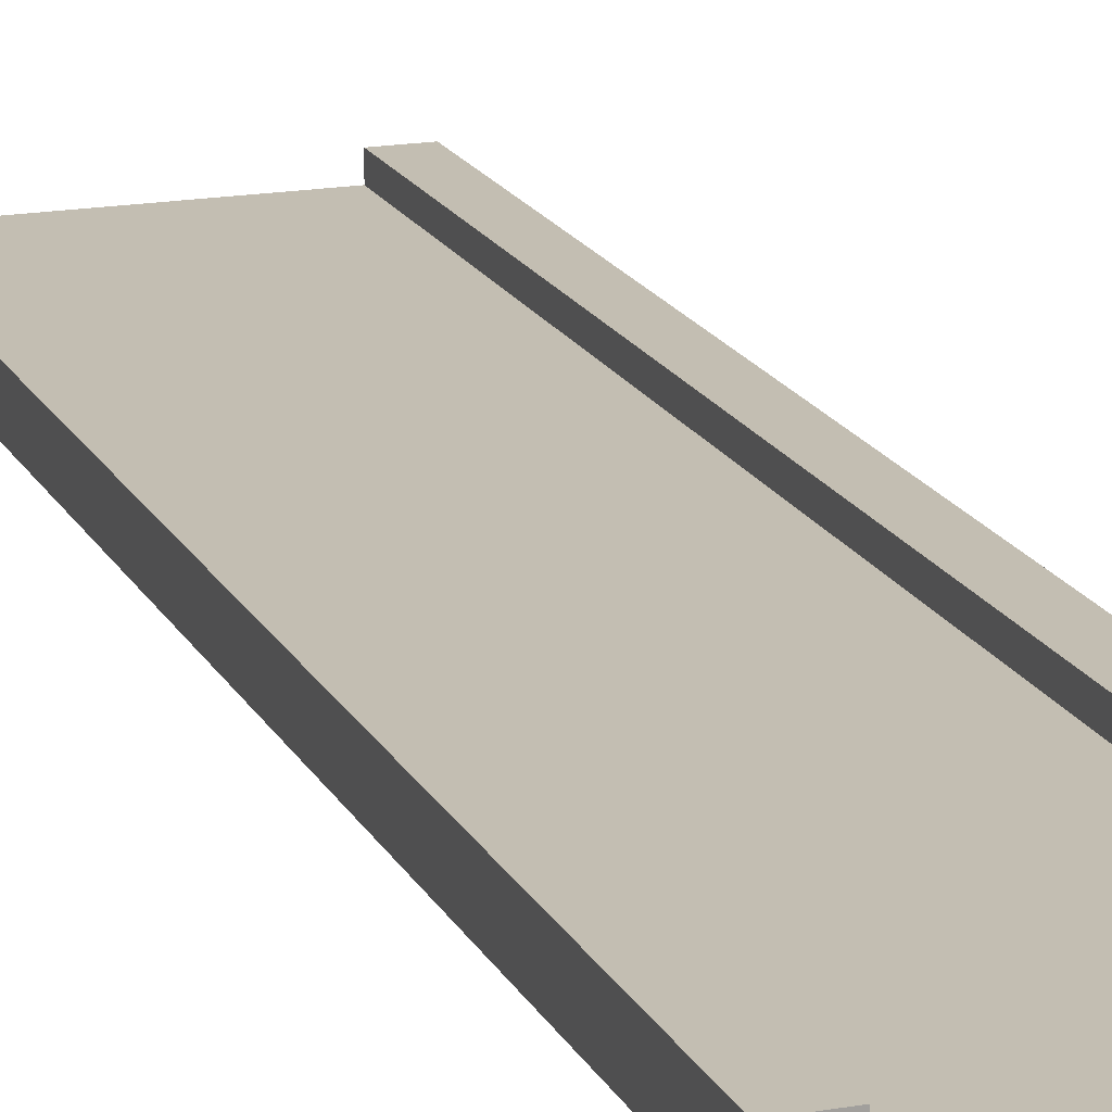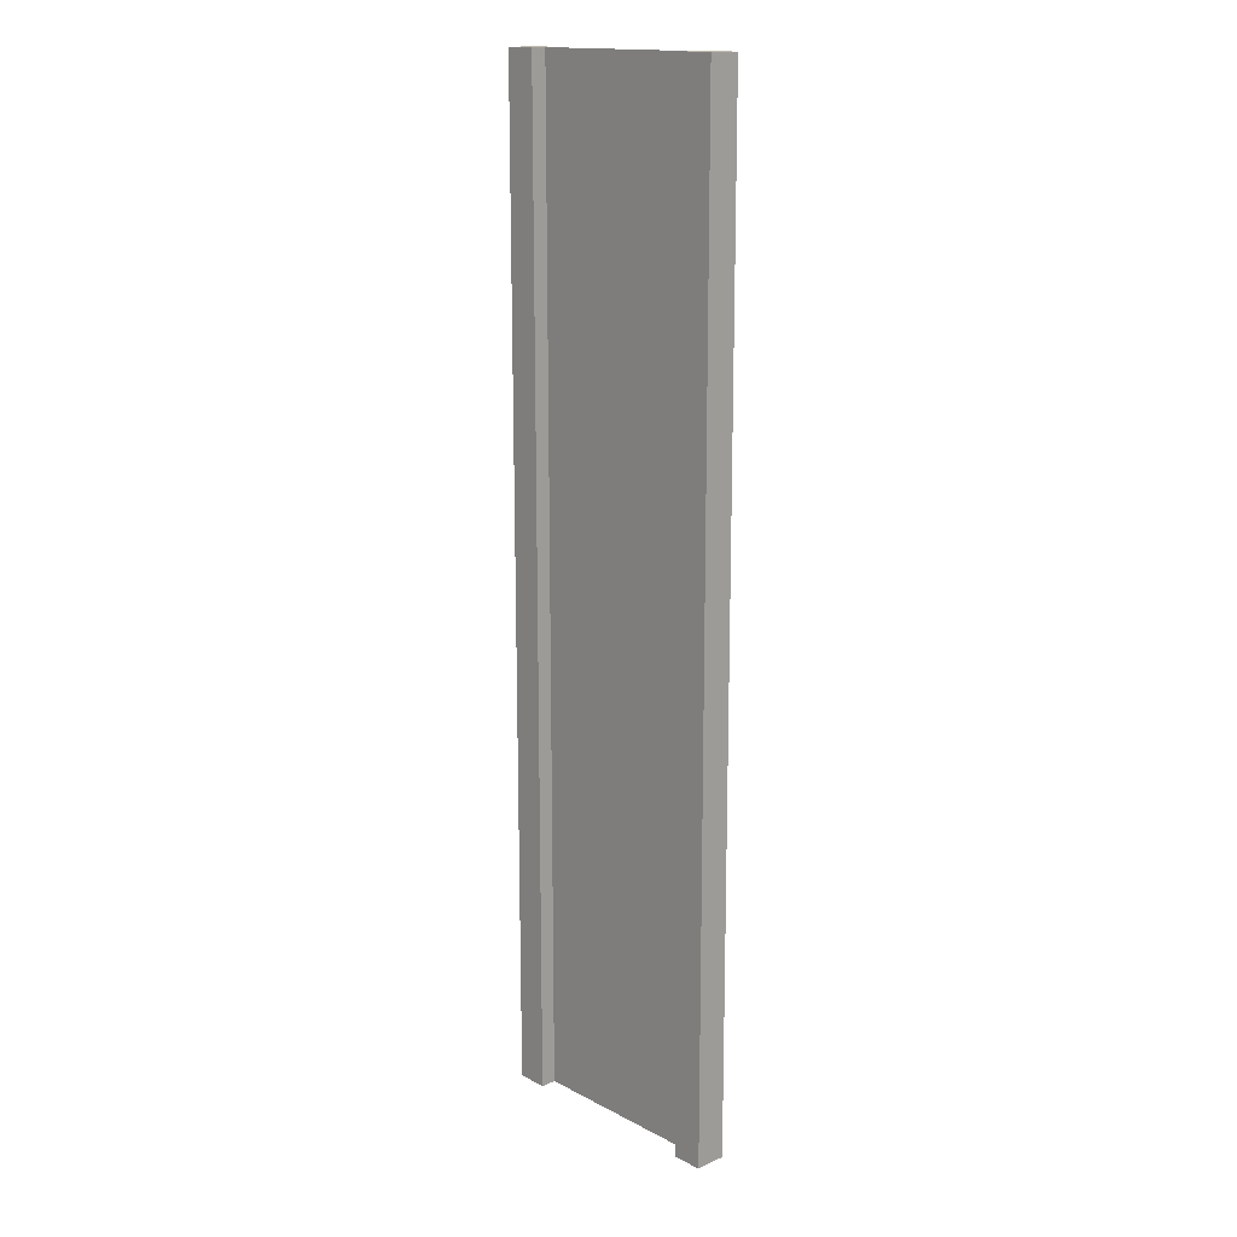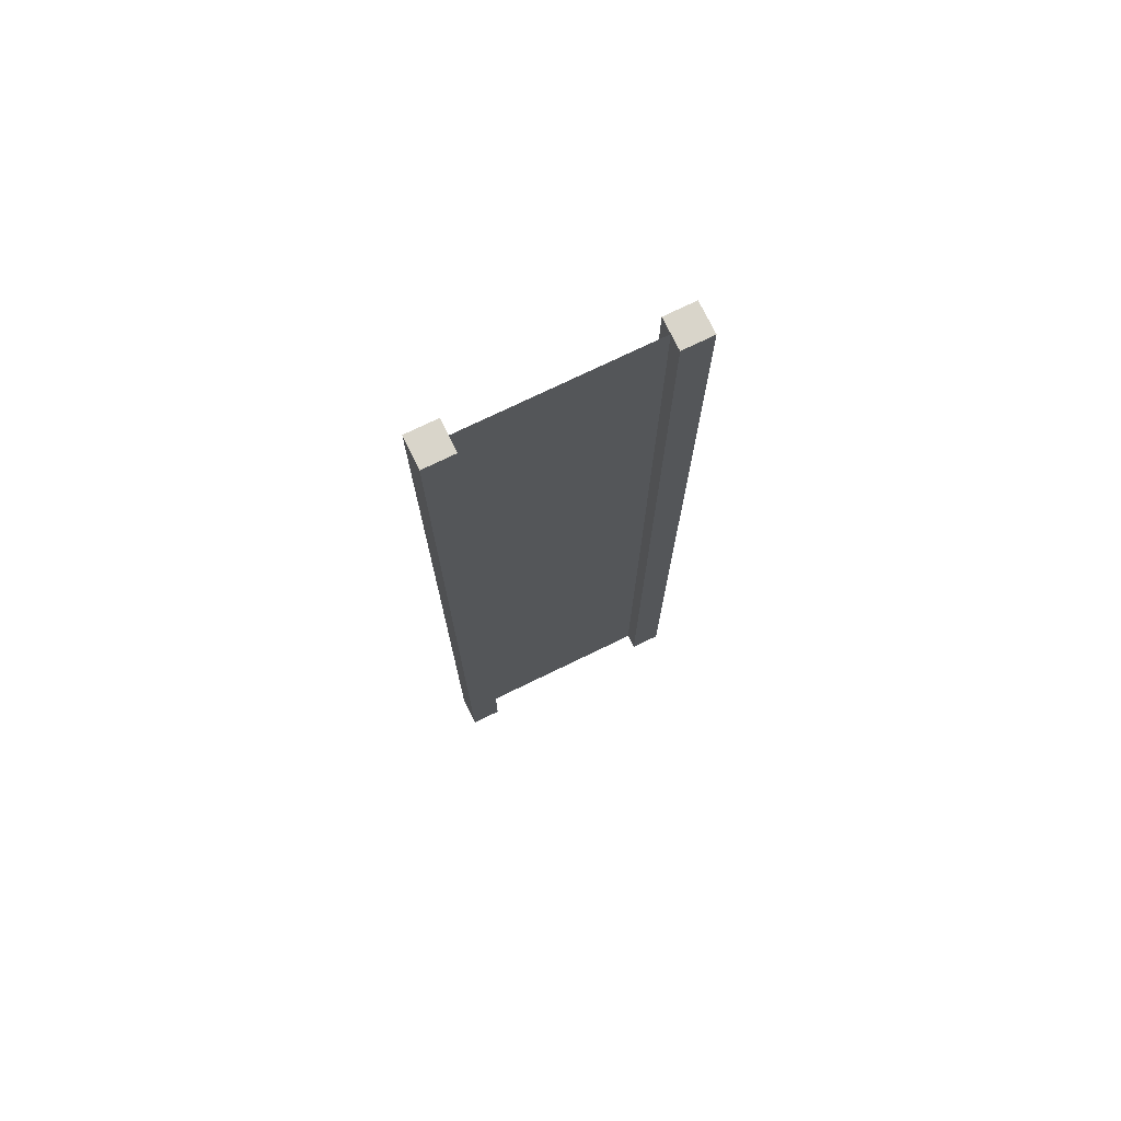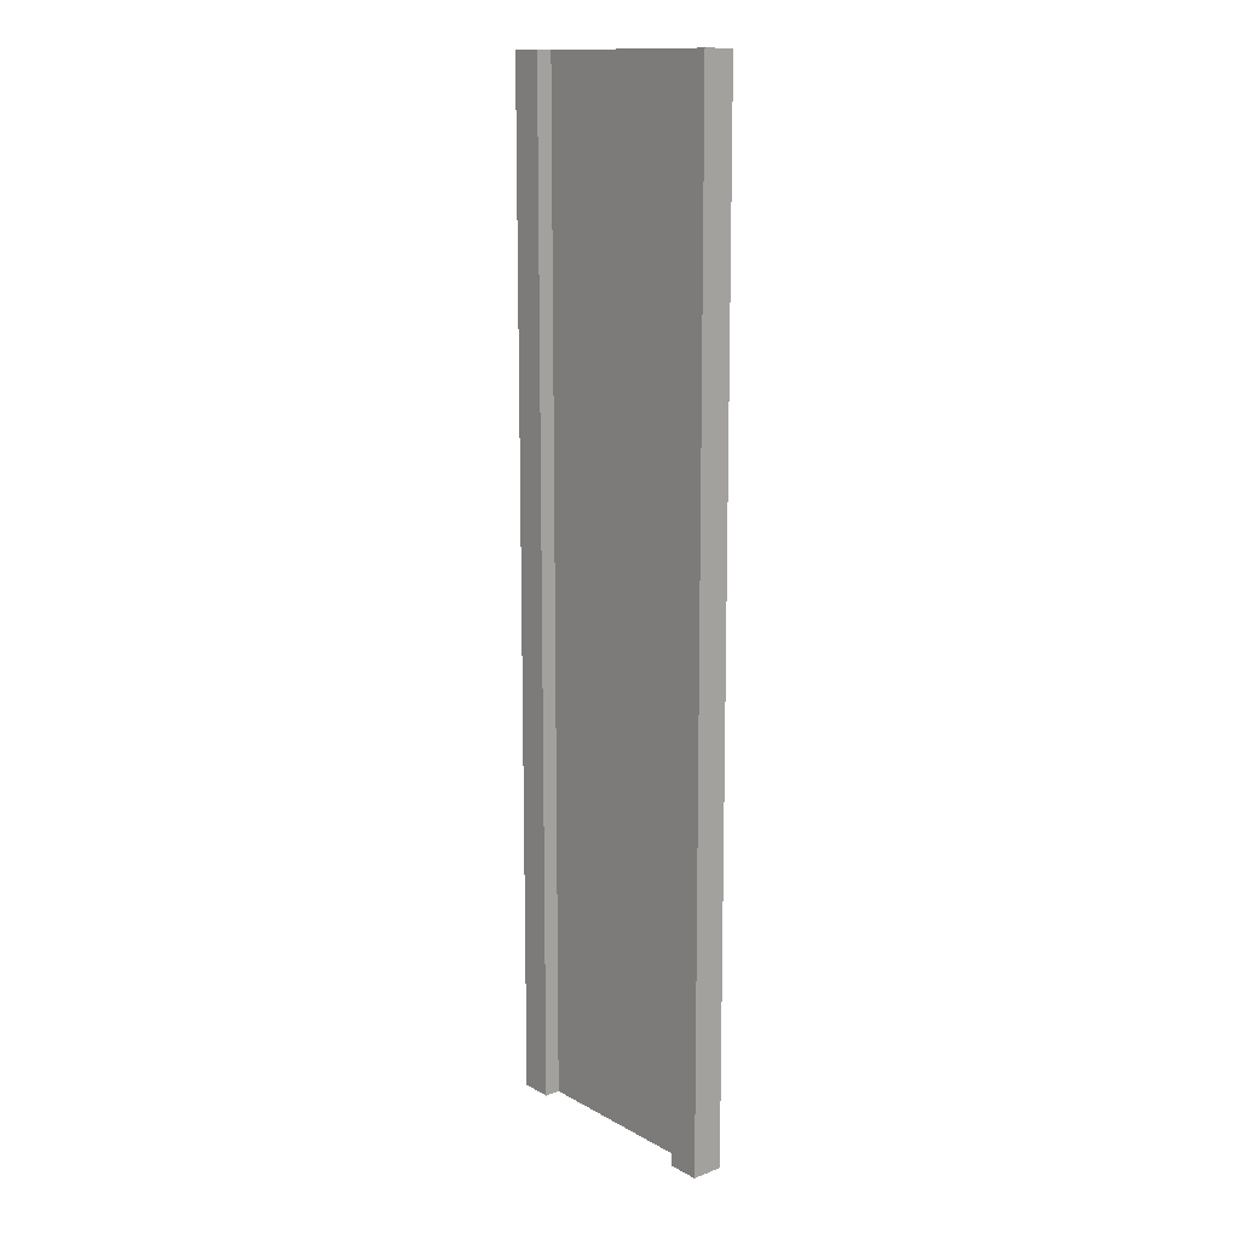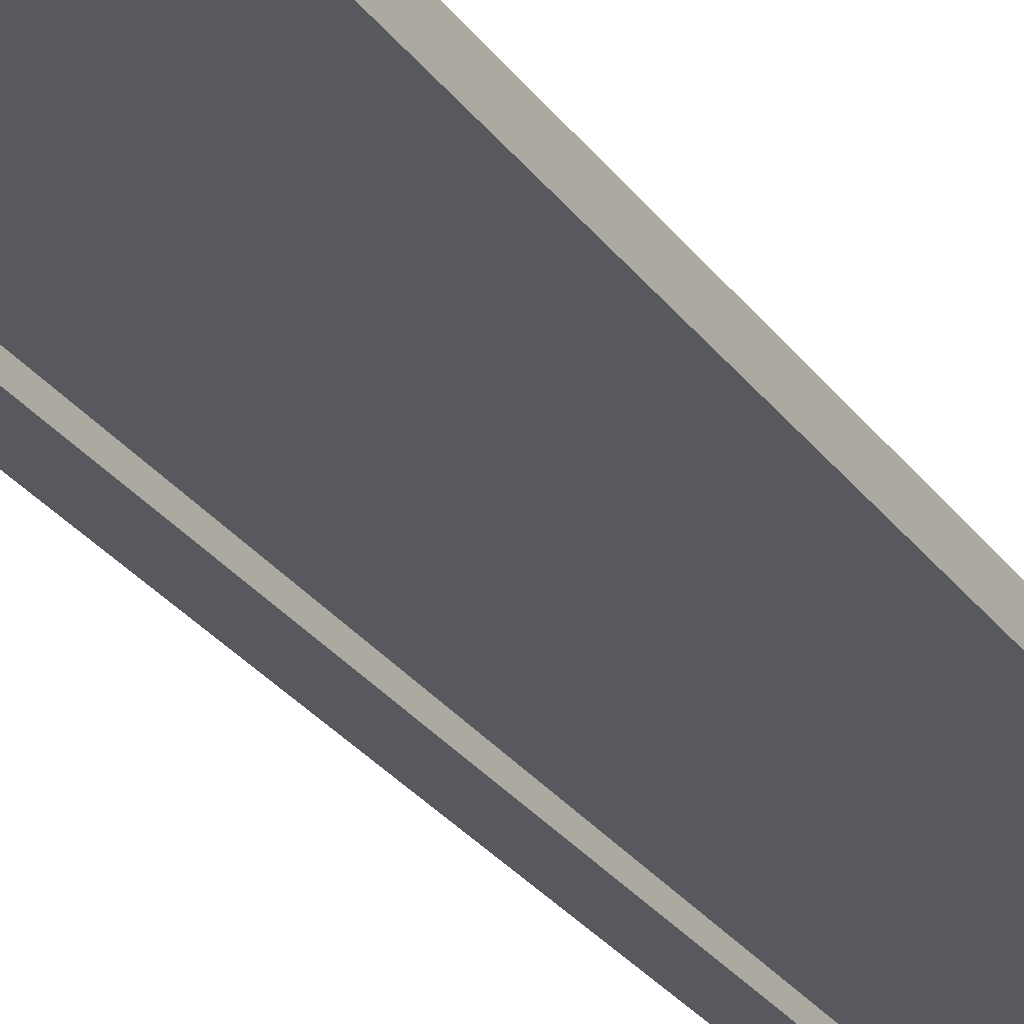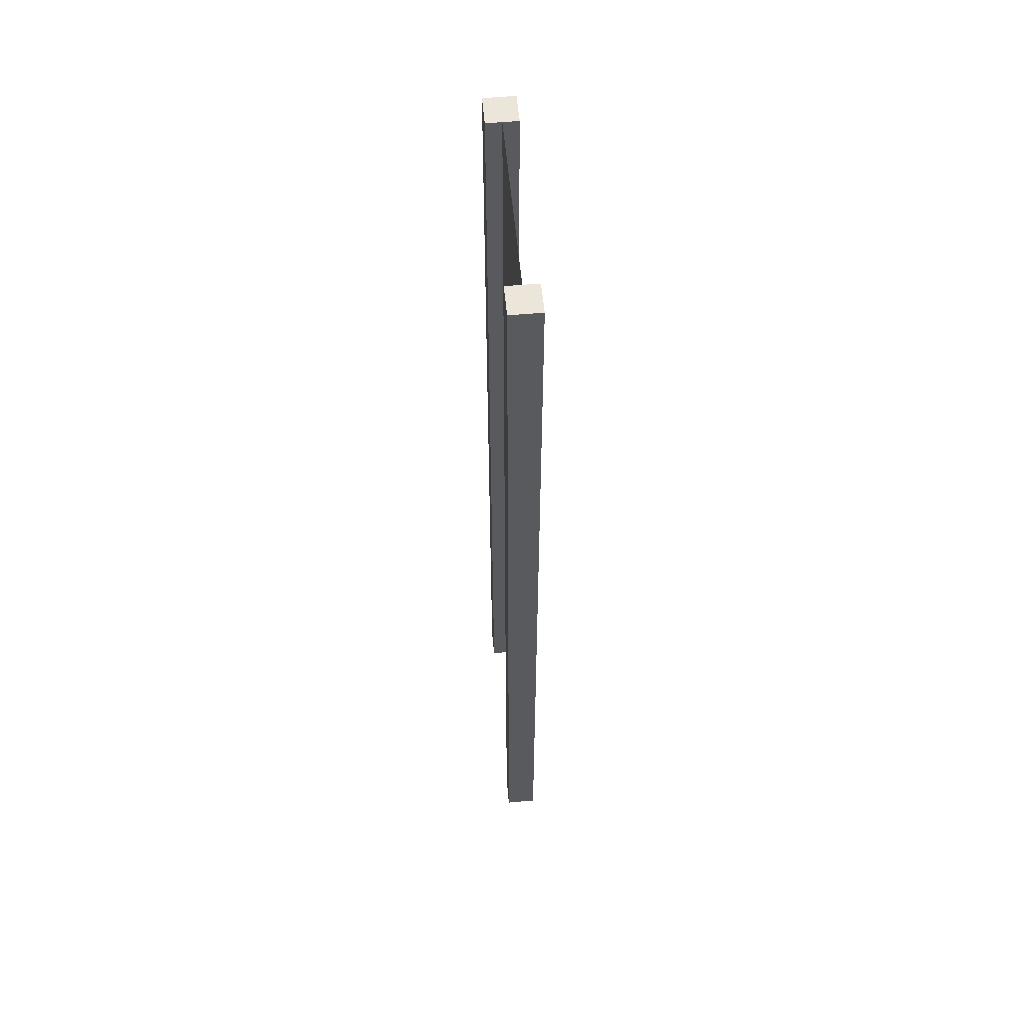
<metadata>
{"format":"obj","ext":"obj","renderer":"f3d","projection":"perspective","resolution":1024,"background":"white","views":[{"elev":17.4,"azim":-19.4,"up":"+Z"},{"elev":15.9,"azim":46.9,"up":"+Y"},{"elev":74.5,"azim":-25.9,"up":"+Y"},{"elev":14.0,"azim":-130.1,"up":"+Y"},{"elev":-30.4,"azim":-150.0,"up":"+Z"},{"elev":57.5,"azim":-95.3,"up":"+Y"}]}
</metadata>
<code>
g pb_Mesh-236832
v -0.75 -3 0.25
v -1 -3 0.25
v -0.75 5 0.25
v -1 5 0.25
v -1 -3 0.25
v -1 -3 -2.384e-07
v -1 5 0.25
v -1 5 -3.576e-07
v -1 -3 -2.384e-07
v -0.75 -3 -1.49e-07
v -1 5 -3.576e-07
v -0.75 5 2.98e-08
v 1 -3 4.768e-07
v 1 -3 0.25
v 1 5 8.345e-07
v 1 5 0.25
v -0.75 5 0.25
v -1 5 0.25
v -0.75 5 2.98e-08
v -1 5 -3.576e-07
v -0.75 -3 -1.49e-07
v -1 -3 -2.384e-07
v -0.75 -3 0.25
v -1 -3 0.25
v 0.75 -3 3.874e-07
v 0.75 -3 0.25
v 1 -3 4.768e-07
v 1 -3 0.25
v 0.75 5 4.47e-07
v 0.75 -3 3.874e-07
v 1 5 8.345e-07
v 1 -3 4.768e-07
v 0.75 -3 0.25
v 0.75 5 0.25
v 1 -3 0.25
v 1 5 0.25
v 0.75 5 0.25
v 0.75 5 4.47e-07
v 1 5 0.25
v 1 5 8.345e-07
v -0.75 -3 0.25
v -0.75 5 0.25
v -0.75 -3 -1.49e-07
v -0.75 5 2.98e-08
v 0.75 5 0.25
v 0.75 -3 0.25
v 0.75 5 4.47e-07
v 0.75 -3 3.874e-07
v -0.75 -3 0.125
v -0.75 5 0.125
v 0.75 -3 0.125
v 0.75 5 0.125
g pb_Mesh-236832_0
f 3 2 1
f 3 4 2
f 7 6 5
f 7 8 6
f 11 10 9
f 11 12 10
f 15 14 13
f 15 16 14
f 19 18 17
f 19 20 18
f 23 22 21
f 23 24 22
f 27 26 25
f 27 28 26
f 31 30 29
f 31 32 30
f 35 34 33
f 35 36 34
f 39 38 37
f 39 40 38
f 43 42 41
f 43 44 42
f 47 46 45
f 47 48 46
g pb_Mesh-236832_1
f 51 50 49
f 51 52 50

</code>
